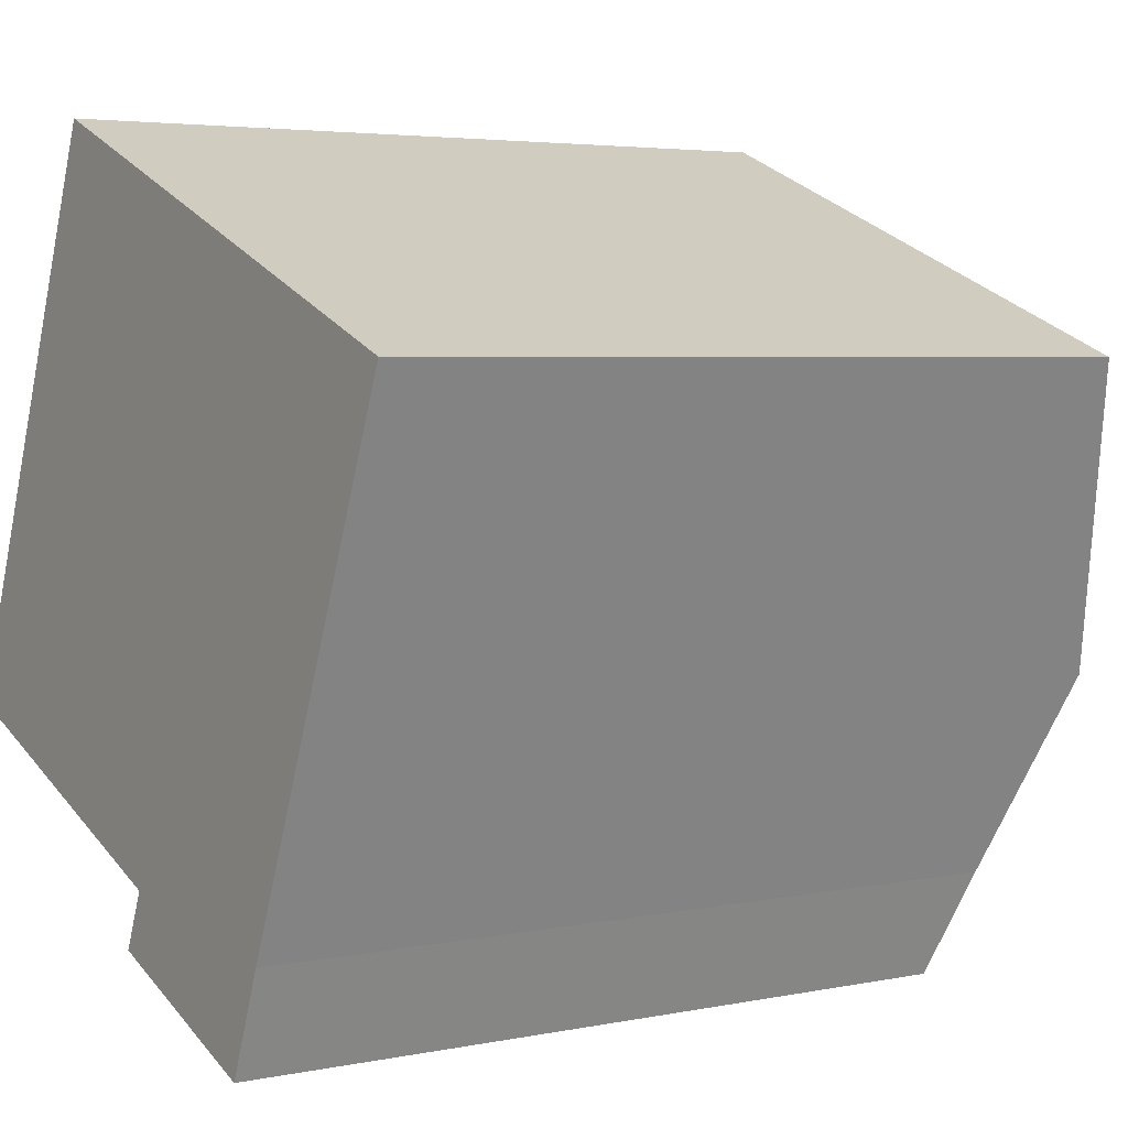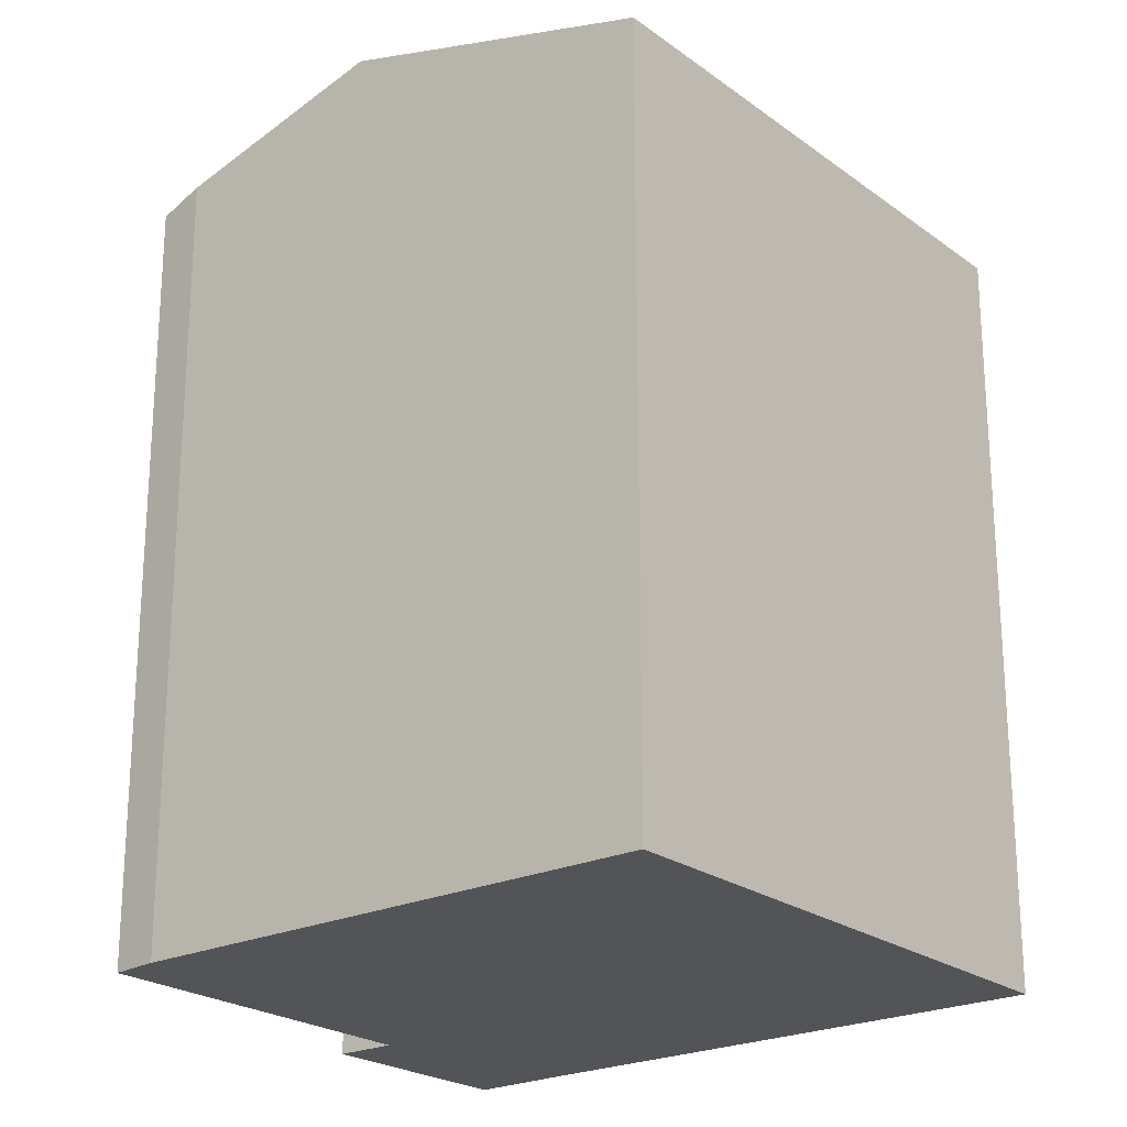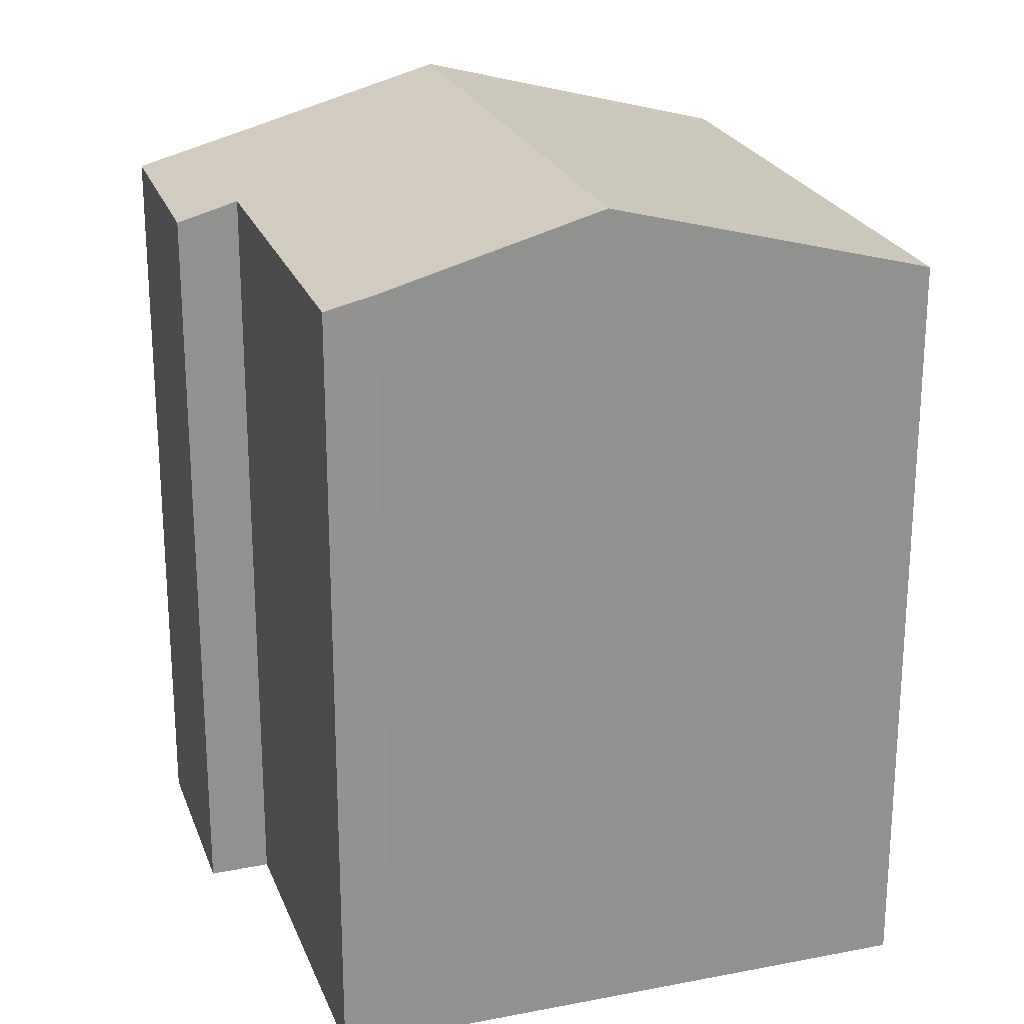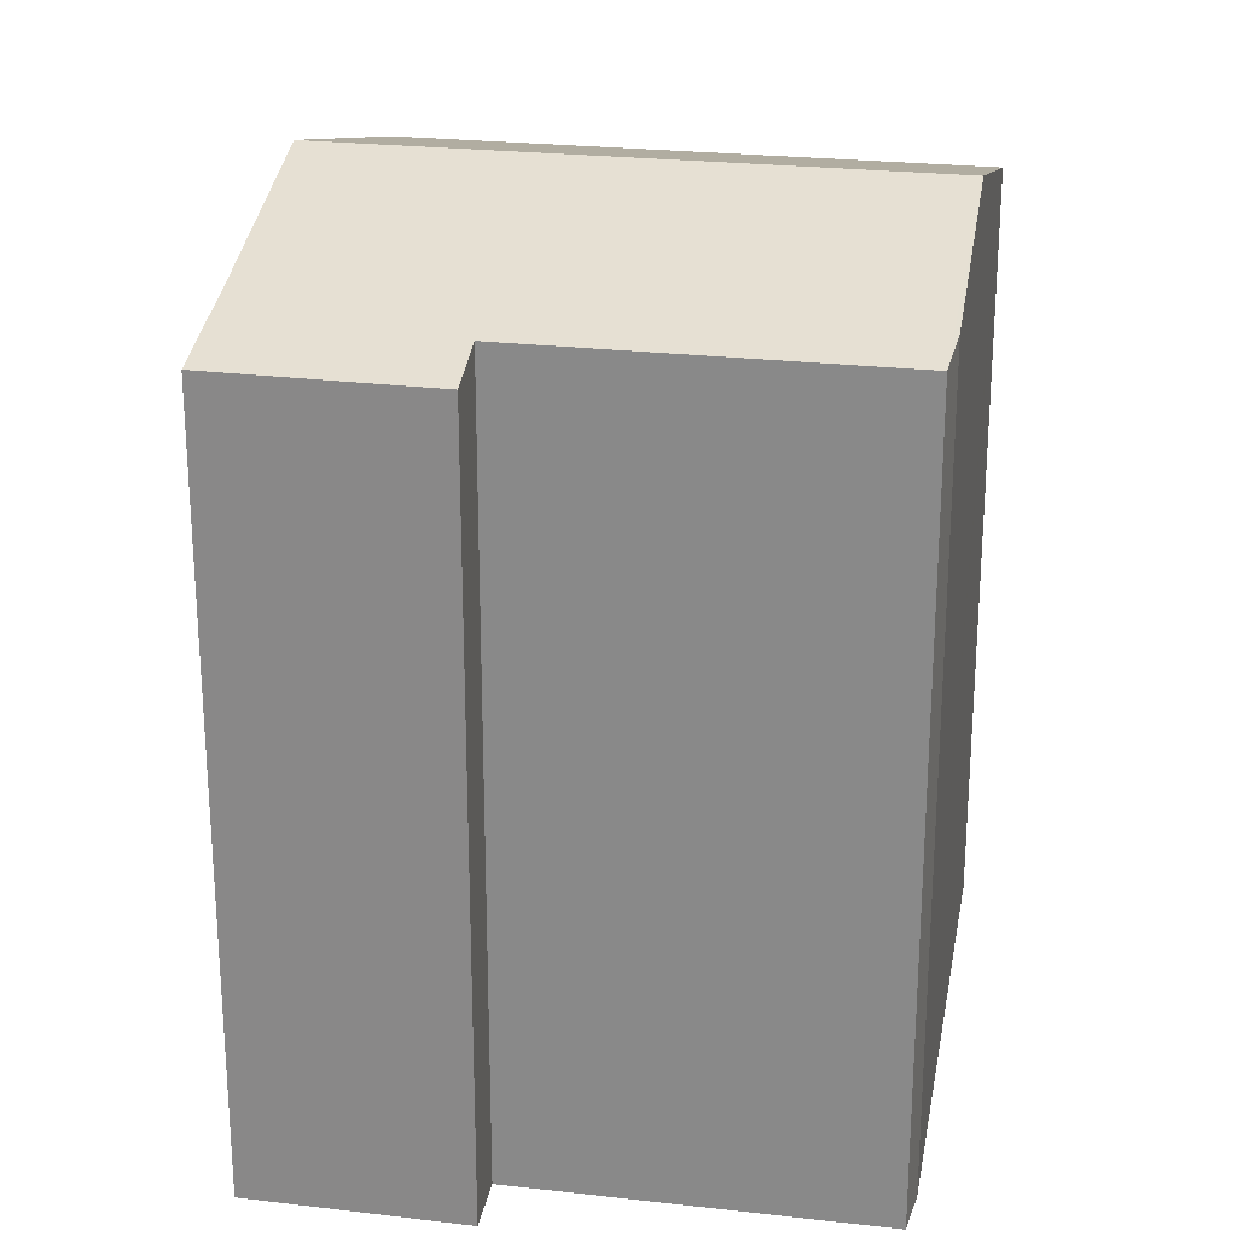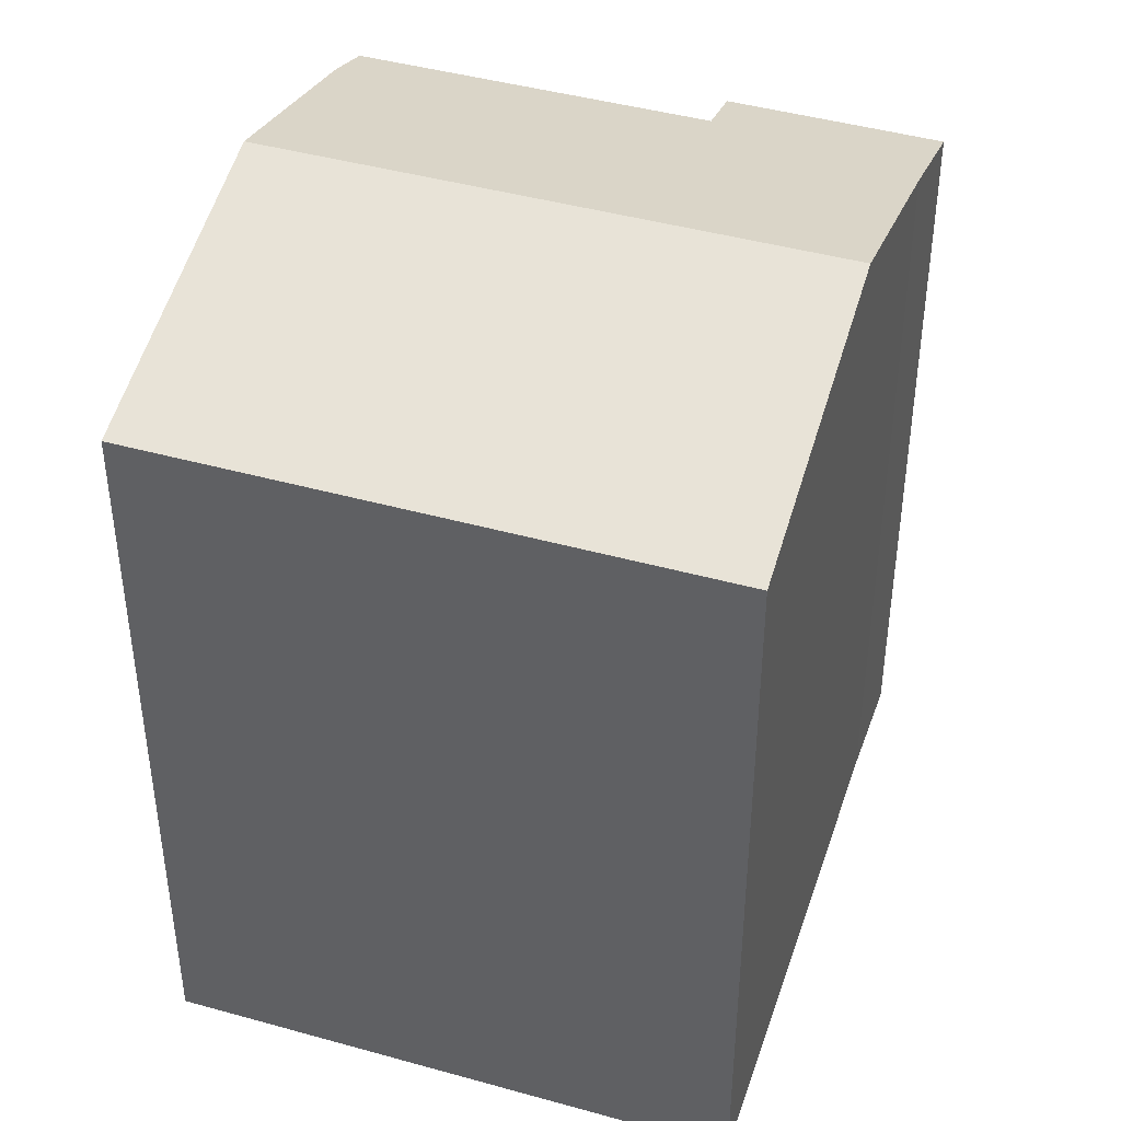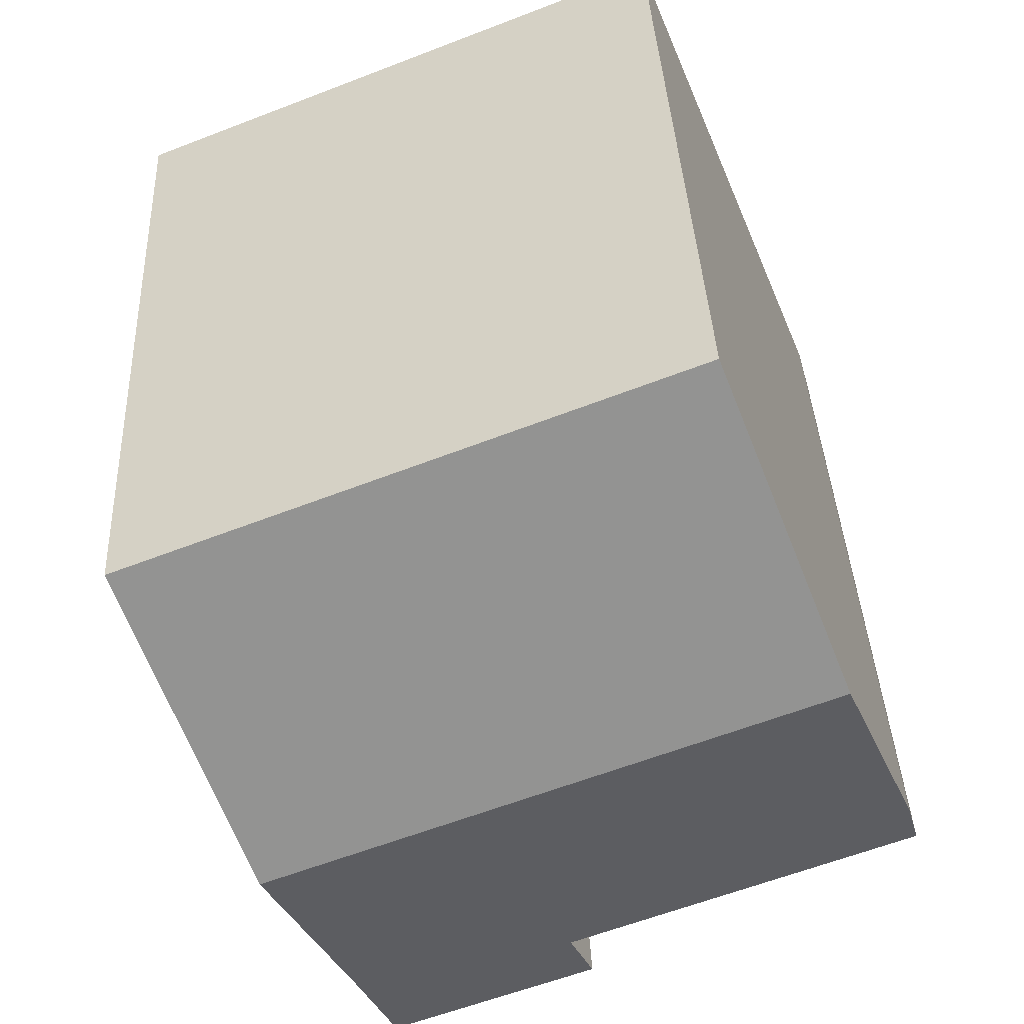
<metadata>
{"format":"obj","ext":"obj","renderer":"f3d","projection":"perspective","resolution":1024,"background":"white","views":[{"elev":4.1,"azim":55.9,"up":"+Z"},{"elev":-23.0,"azim":-29.4,"up":"+Y"},{"elev":23.5,"azim":-86.1,"up":"+Y"},{"elev":24.9,"azim":-147.9,"up":"+Y"},{"elev":43.2,"azim":40.0,"up":"+Y"},{"elev":37.0,"azim":177.4,"up":"+Z"}]}
</metadata>
<code>
v  19.75 20.18 8.438
v  5.74 20.04 14.56
v  19.94 20.04 8.909
v  5.598 20.14 14.21
v  2.504 22.37 6.565
v  16.7 22.37 0.914
v  13.25 20.05 -6.943
v  14.58 20.85 -4.297
v  13.53 20.05 -7.049
v  8.212 20.04 -5.005
v  8.84 20.48 -3.497
v  0 20.47 1.253e-15
v  0.352 20.82 1.245
v  0.352 -7.623e-17 1.245
v  5.598 -8.702e-16 14.21
v  5.74 -8.917e-16 14.56
v  2.504 -4.02e-16 6.565
v  0 0 0
v  19.94 -5.455e-16 8.909
v  19.75 -5.167e-16 8.438
v  14.58 2.631e-16 -4.297
v  16.7 -5.597e-17 0.914
v  13.53 4.316e-16 -7.049
v  8.212 3.065e-16 -5.005
v  13.25 4.251e-16 -6.943
v  8.84 2.141e-16 -3.497
g defaultobject
f 1 2 3
f 2 1 4
f 4 1 5
f 5 1 6
f 7 8 9
f 8 7 10
f 8 10 6
f 6 10 11
f 6 11 5
f 5 11 12
f 5 12 13
f 14 5 13
f 5 14 4
f 4 14 2
f 2 14 15
f 2 15 16
f 15 14 17
f 12 14 13
f 14 12 18
f 16 3 2
f 3 16 19
f 19 1 3
f 1 19 6
f 6 19 8
f 8 19 20
f 8 20 21
f 21 20 22
f 21 9 8
f 9 21 23
f 23 7 9
f 7 23 10
f 10 23 24
f 24 23 25
f 26 12 11
f 12 26 18
f 10 26 11
f 26 10 24
f 21 25 23
f 25 21 24
f 24 21 22
f 24 22 26
f 26 22 18
f 18 22 20
f 18 20 19
f 18 19 16
f 18 16 14
f 14 16 17
f 17 16 15

</code>
